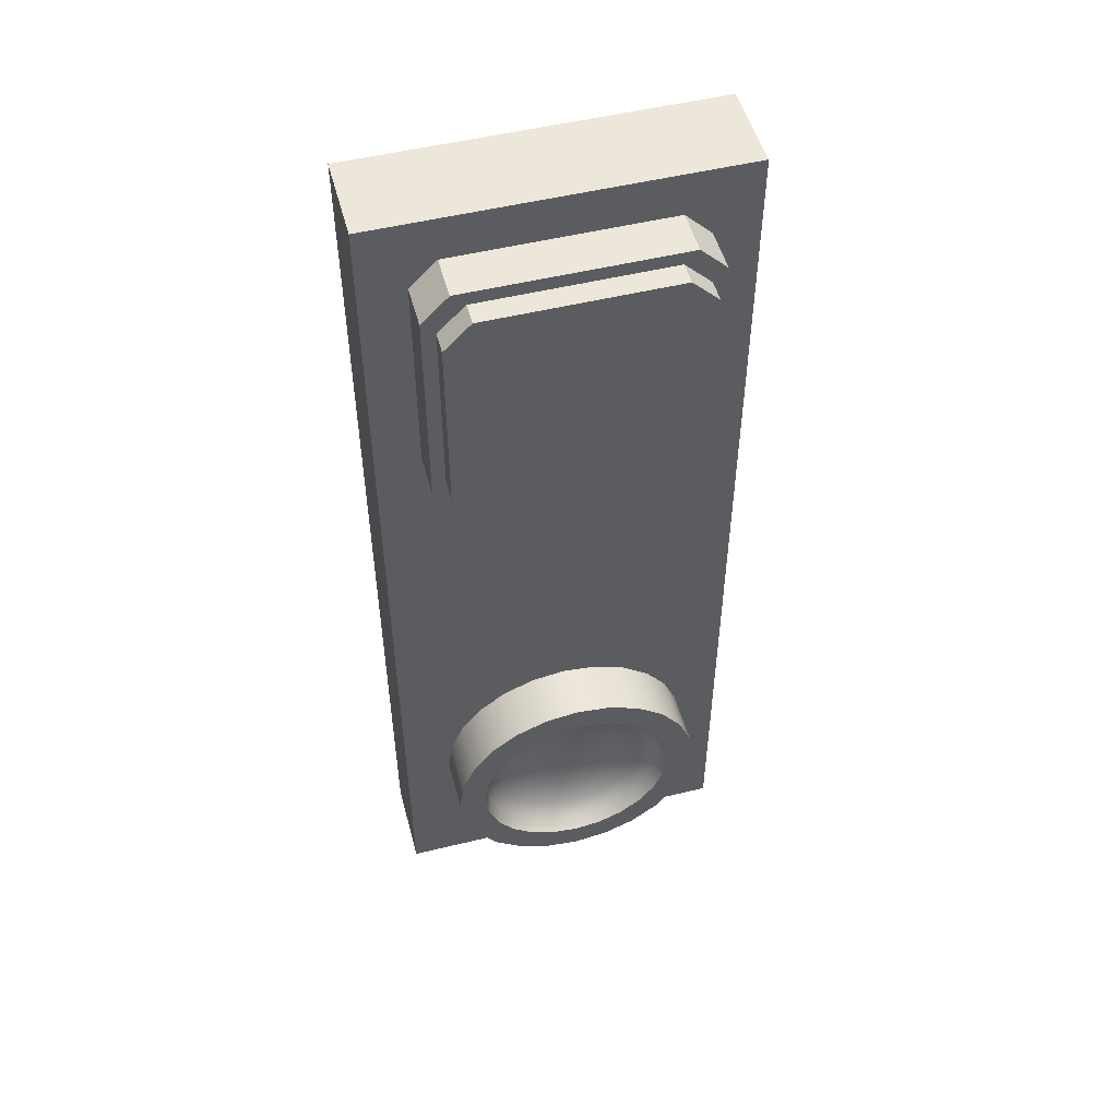
<metadata>
{"format":"obj","ext":"obj","renderer":"f3d","projection":"perspective","resolution":1024,"background":"white","views":[{"elev":51.4,"azim":165.1,"up":"+Z"}]}
</metadata>
<code>
g Handle1
v 5.328 2.395 -19.15
v 4.528 2.395 -19.15
v 5.328 2.395 -16.95
v 4.528 2.395 -16.95
v 4.528 2.195 -19.15
v 4.528 2.395 -19.15
v 5.328 2.195 -19.15
v 5.328 2.395 -19.15
v 4.528 2.395 -19.15
v 4.528 2.195 -19.15
v 4.528 2.395 -16.95
v 4.528 2.195 -16.95
v 4.528 2.195 -19.15
v 5.328 2.195 -19.15
v 4.528 2.195 -16.95
v 5.328 2.195 -16.95
v 5.328 2.195 -16.95
v 5.328 2.395 -16.95
v 4.528 2.195 -16.95
v 4.528 2.395 -16.95
v 5.328 2.195 -19.15
v 5.328 2.395 -19.15
v 5.328 2.195 -16.95
v 5.328 2.395 -16.95
f 1 2 3
f 3 2 4
f 5 6 7
f 7 6 8
f 9 10 11
f 11 10 12
f 13 14 15
f 15 14 16
f 17 18 19
f 19 18 20
f 21 22 23
f 23 22 24
g Inputa1
v 4.843 2.52 -18.47
v 4.77 2.37 -18.5
v 4.661 2.37 -18.61
v 4.631 2.52 -18.68
v 4.631 2.52 -18.83
v 4.661 2.37 -18.91
v 4.77 2.37 -19.02
v 4.843 2.52 -19.05
v 5.133 2.52 -18.97
v 5.133 2.37 -18.97
v 5.18 2.52 -18.91
v 5.18 2.37 -18.91
v 5.21 2.52 -18.83
v 5.21 2.37 -18.83
v 5.22 2.52 -18.76
v 5.22 2.37 -18.76
v 5.21 2.52 -18.68
v 5.21 2.37 -18.68
v 5.18 2.52 -18.61
v 5.18 2.37 -18.61
v 5.133 2.52 -18.54
v 5.133 2.37 -18.54
v 5.07 2.37 -18.5
v 4.786 2.46 -18.62
v 4.717 2.52 -18.64
v 4.762 2.489 -18.6
v 4.727 2.489 -18.64
v 4.754 2.52 -18.59
v 4.704 2.489 -18.7
v 4.727 2.489 -18.64
v 4.693 2.52 -18.69
v 4.717 2.52 -18.64
v 4.697 2.489 -18.76
v 4.704 2.489 -18.7
v 4.685 2.52 -18.76
v 4.693 2.52 -18.69
v 4.704 2.489 -18.81
v 4.697 2.489 -18.76
v 4.685 2.52 -18.76
v 4.693 2.52 -18.82
v 4.727 2.489 -18.87
v 4.704 2.489 -18.81
v 4.693 2.52 -18.82
v 4.717 2.52 -18.87
v 4.786 2.46 -18.89
v 4.762 2.489 -18.91
v 4.727 2.489 -18.87
v 4.717 2.52 -18.87
v 4.754 2.52 -18.92
v 4.843 2.52 -18.47
v 4.92 2.52 -18.46
v 4.77 2.37 -18.5
v 4.708 2.52 -18.54
v 4.661 2.37 -18.61
v 4.631 2.52 -18.68
v 4.62 2.52 -18.76
v 4.631 2.52 -18.83
v 4.661 2.37 -18.91
v 4.708 2.52 -18.97
v 4.77 2.37 -19.02
v 4.843 2.52 -19.05
v 4.92 2.52 -19.06
v 4.998 2.52 -19.05
v 5.07 2.37 -19.02
v 5.133 2.52 -18.97
v 5.18 2.37 -18.91
v 5.21 2.52 -18.83
v 5.22 2.52 -18.76
v 5.21 2.52 -18.68
v 5.18 2.37 -18.61
v 5.133 2.52 -18.54
v 5.07 2.37 -18.5
v 4.998 2.52 -18.47
v 4.77 2.52 -19.02
v 4.754 2.52 -18.92
v 4.803 2.52 -18.96
v 4.708 2.52 -18.97
v 4.717 2.52 -18.87
v 4.708 2.52 -18.97
v 4.661 2.52 -18.91
v 4.754 2.52 -18.92
v 4.92 2.52 -19.06
v 4.86 2.52 -18.98
v 4.92 2.52 -18.99
v 4.843 2.52 -19.05
v 4.86 2.52 -18.98
v 4.77 2.52 -19.02
v 4.803 2.52 -18.96
v 4.843 2.52 -19.05
v 4.631 2.52 -18.83
v 4.685 2.52 -18.76
v 4.693 2.52 -18.82
v 4.62 2.52 -18.76
v 4.685 2.52 -18.76
v 4.62 2.52 -18.76
v 4.631 2.52 -18.68
v 4.693 2.52 -18.69
v 4.661 2.52 -18.61
v 4.717 2.52 -18.64
v 4.631 2.52 -18.68
v 4.693 2.52 -18.69
v 4.631 2.52 -18.83
v 4.717 2.52 -18.87
v 4.661 2.52 -18.91
v 4.693 2.52 -18.82
v 4.803 2.52 -18.55
v 4.708 2.52 -18.54
v 4.77 2.52 -18.5
v 4.754 2.52 -18.59
v 4.86 2.52 -18.53
v 4.77 2.52 -18.5
v 4.843 2.52 -18.47
v 4.803 2.52 -18.55
v 4.92 2.52 -18.52
v 4.843 2.52 -18.47
v 4.92 2.52 -18.46
v 4.843 2.52 -18.47
v 4.92 2.52 -18.52
v 4.86 2.52 -18.53
v 4.754 2.52 -18.59
v 4.661 2.52 -18.61
v 4.708 2.52 -18.54
v 4.717 2.52 -18.64
v 4.92 2.52 -18.46
v 4.981 2.52 -18.53
v 4.92 2.52 -18.52
v 4.998 2.52 -18.47
v 4.998 2.52 -18.47
v 5.038 2.52 -18.55
v 4.981 2.52 -18.53
v 5.07 2.52 -18.5
v 5.038 2.52 -18.55
v 5.07 2.52 -18.5
v 5.087 2.52 -18.59
v 5.133 2.52 -18.54
v 5.18 2.52 -18.61
v 5.124 2.52 -18.64
v 5.133 2.52 -18.54
v 5.087 2.52 -18.59
v 5.148 2.52 -18.82
v 5.18 2.52 -18.91
v 5.124 2.52 -18.87
v 5.21 2.52 -18.83
v 5.18 2.52 -18.61
v 5.21 2.52 -18.68
v 5.124 2.52 -18.64
v 5.148 2.52 -18.69
v 5.148 2.52 -18.69
v 5.22 2.52 -18.76
v 5.156 2.52 -18.76
v 5.22 2.52 -18.76
v 5.148 2.52 -18.69
v 5.21 2.52 -18.68
v 5.156 2.52 -18.76
v 5.21 2.52 -18.83
v 5.148 2.52 -18.82
v 5.22 2.52 -18.76
v 5.07 2.52 -19.02
v 4.981 2.52 -18.98
v 5.038 2.52 -18.96
v 4.998 2.52 -19.05
v 4.998 2.52 -19.05
v 4.92 2.52 -19.06
v 4.981 2.52 -18.98
v 4.92 2.52 -18.99
v 5.124 2.52 -18.87
v 5.133 2.52 -18.97
v 5.087 2.52 -18.92
v 5.18 2.52 -18.91
v 5.087 2.52 -18.92
v 5.133 2.52 -18.97
v 5.038 2.52 -18.96
v 5.07 2.52 -19.02
v 4.991 2.423 -18.77
v 5.054 2.438 -18.79
v 4.983 2.423 -18.79
v 4.92 2.418 -18.76
v 5.04 2.438 -18.82
v 5.104 2.46 -18.8
v 5.085 2.46 -18.85
v 5.137 2.489 -18.81
v 5.114 2.489 -18.87
v 5.104 2.46 -18.8
v 5.059 2.438 -18.76
v 5.111 2.46 -18.76
v 5.144 2.489 -18.76
v 5.054 2.438 -18.79
v 5.137 2.489 -18.81
v 4.991 2.423 -18.77
v 4.993 2.423 -18.76
v 4.92 2.418 -18.76
v 5.144 2.489 -18.76
v 5.104 2.46 -18.71
v 5.137 2.489 -18.7
v 5.111 2.46 -18.76
v 5.059 2.438 -18.76
v 5.054 2.438 -18.72
v 4.991 2.423 -18.74
v 4.993 2.423 -18.76
v 4.92 2.418 -18.76
v 4.92 2.418 -18.76
v 4.983 2.423 -18.72
v 4.991 2.423 -18.74
v 5.054 2.438 -18.72
v 5.04 2.438 -18.69
v 5.104 2.46 -18.71
v 5.085 2.46 -18.66
v 5.137 2.489 -18.7
v 5.114 2.489 -18.64
v 5.079 2.489 -18.6
v 5.114 2.489 -18.64
v 5.085 2.46 -18.66
v 5.055 2.46 -18.62
v 5.018 2.438 -18.66
v 5.04 2.438 -18.69
v 4.972 2.423 -18.7
v 4.983 2.423 -18.72
v 4.92 2.418 -18.76
v 4.957 2.423 -18.69
v 5.018 2.438 -18.66
v 4.972 2.423 -18.7
v 4.92 2.418 -18.76
v 4.99 2.438 -18.64
v 5.016 2.46 -18.59
v 5.055 2.46 -18.62
v 5.032 2.489 -18.56
v 5.079 2.489 -18.6
v 4.956 2.438 -18.62
v 5.016 2.46 -18.59
v 4.99 2.438 -18.64
v 4.957 2.423 -18.69
v 4.939 2.423 -18.68
v 4.92 2.418 -18.76
v 4.97 2.46 -18.57
v 4.978 2.489 -18.54
v 5.032 2.489 -18.56
v 4.871 2.46 -18.57
v 4.92 2.489 -18.53
v 4.92 2.46 -18.56
v 4.863 2.489 -18.54
v 4.885 2.438 -18.62
v 4.92 2.438 -18.62
v 4.902 2.423 -18.68
v 4.92 2.423 -18.68
v 4.92 2.418 -18.76
v 4.871 2.46 -18.57
v 4.825 2.46 -18.59
v 4.809 2.489 -18.56
v 4.851 2.438 -18.64
v 4.863 2.489 -18.54
v 4.885 2.438 -18.62
v 4.884 2.423 -18.69
v 4.902 2.423 -18.68
v 4.92 2.418 -18.76
v 4.92 2.418 -18.76
v 4.869 2.423 -18.7
v 4.884 2.423 -18.69
v 4.823 2.438 -18.66
v 4.851 2.438 -18.64
v 4.825 2.46 -18.59
v 4.786 2.46 -18.62
v 4.809 2.489 -18.56
v 4.762 2.489 -18.6
v 4.762 2.489 -18.6
v 4.727 2.489 -18.64
v 4.756 2.46 -18.66
v 4.786 2.46 -18.62
v 4.823 2.438 -18.66
v 4.801 2.438 -18.69
v 4.869 2.423 -18.7
v 4.857 2.423 -18.72
v 4.92 2.418 -18.76
v 4.801 2.438 -18.69
v 4.85 2.423 -18.74
v 4.787 2.438 -18.72
v 4.857 2.423 -18.72
v 4.92 2.418 -18.76
v 4.756 2.46 -18.66
v 4.737 2.46 -18.71
v 4.704 2.489 -18.7
v 4.727 2.489 -18.64
v 4.851 2.438 -18.88
v 4.884 2.423 -18.82
v 4.885 2.438 -18.89
v 4.902 2.423 -18.83
v 4.92 2.418 -18.76
v 4.871 2.46 -18.94
v 4.825 2.46 -18.92
v 4.809 2.489 -18.95
v 4.863 2.489 -18.97
v 4.92 2.46 -18.95
v 4.871 2.46 -18.94
v 4.885 2.438 -18.89
v 4.863 2.489 -18.97
v 4.92 2.438 -18.89
v 4.92 2.489 -18.98
v 4.902 2.423 -18.83
v 4.92 2.423 -18.83
v 4.92 2.418 -18.76
v 4.92 2.46 -18.95
v 4.956 2.438 -18.89
v 4.97 2.46 -18.94
v 4.978 2.489 -18.97
v 4.92 2.438 -18.89
v 4.92 2.489 -18.98
v 4.939 2.423 -18.83
v 4.92 2.423 -18.83
v 4.92 2.418 -18.76
v 4.92 2.418 -18.76
v 4.957 2.423 -18.82
v 4.939 2.423 -18.83
v 4.956 2.438 -18.89
v 4.99 2.438 -18.88
v 4.97 2.46 -18.94
v 5.016 2.46 -18.92
v 4.978 2.489 -18.97
v 5.032 2.489 -18.95
v 5.079 2.489 -18.91
v 5.032 2.489 -18.95
v 5.055 2.46 -18.89
v 5.016 2.46 -18.92
v 4.99 2.438 -18.88
v 5.018 2.438 -18.85
v 4.957 2.423 -18.82
v 4.972 2.423 -18.81
v 4.92 2.418 -18.76
v 4.983 2.423 -18.79
v 5.018 2.438 -18.85
v 4.972 2.423 -18.81
v 4.92 2.418 -18.76
v 5.04 2.438 -18.82
v 5.055 2.46 -18.89
v 5.085 2.46 -18.85
v 5.079 2.489 -18.91
v 5.114 2.489 -18.87
v 4.92 2.46 -18.56
v 4.956 2.438 -18.62
v 4.92 2.438 -18.62
v 4.97 2.46 -18.57
v 4.939 2.423 -18.68
v 4.92 2.423 -18.68
v 4.92 2.418 -18.76
v 4.92 2.489 -18.53
v 4.978 2.489 -18.54
v 4.73 2.46 -18.76
v 4.787 2.438 -18.72
v 4.782 2.438 -18.76
v 4.848 2.423 -18.76
v 4.85 2.423 -18.74
v 4.92 2.418 -18.76
v 4.737 2.46 -18.71
v 4.697 2.489 -18.76
v 4.704 2.489 -18.7
v 4.737 2.46 -18.8
v 4.782 2.438 -18.76
v 4.787 2.438 -18.79
v 4.73 2.46 -18.76
v 4.848 2.423 -18.76
v 4.85 2.423 -18.77
v 4.92 2.418 -18.76
v 4.704 2.489 -18.81
v 4.697 2.489 -18.76
v 4.727 2.489 -18.87
v 4.737 2.46 -18.8
v 4.756 2.46 -18.85
v 4.801 2.438 -18.82
v 4.704 2.489 -18.81
v 4.787 2.438 -18.79
v 4.857 2.423 -18.79
v 4.85 2.423 -18.77
v 4.92 2.418 -18.76
v 4.92 2.418 -18.76
v 4.869 2.423 -18.81
v 4.857 2.423 -18.79
v 4.823 2.438 -18.85
v 4.801 2.438 -18.82
v 4.756 2.46 -18.85
v 4.786 2.46 -18.89
v 4.762 2.489 -18.91
v 4.727 2.489 -18.87
v 4.884 2.423 -18.82
v 4.823 2.438 -18.85
v 4.869 2.423 -18.81
v 4.92 2.418 -18.76
v 4.851 2.438 -18.88
v 4.786 2.46 -18.89
v 4.825 2.46 -18.92
v 4.809 2.489 -18.95
v 4.762 2.489 -18.91
v 4.843 2.37 -18.47
v 4.92 2.37 -18.46
v 4.843 2.52 -18.47
v 4.92 2.52 -18.46
v 4.77 2.52 -18.5
v 4.77 2.37 -18.5
v 4.708 2.52 -18.54
v 4.708 2.37 -18.54
v 4.661 2.37 -18.61
v 4.631 2.52 -18.83
v 4.661 2.37 -18.91
v 4.77 2.37 -19.02
v 4.843 2.52 -19.05
v 4.998 2.52 -19.05
v 5.07 2.37 -19.02
v 5.18 2.37 -18.91
v 5.21 2.52 -18.83
v 5.133 2.52 -18.54
v 5.133 2.37 -18.54
v 5.07 2.52 -18.5
v 5.07 2.37 -18.5
v 4.998 2.52 -18.47
v 4.998 2.37 -18.47
v 4.92 2.52 -18.46
v 4.92 2.37 -18.46
v 4.809 2.489 -18.95
v 4.863 2.489 -18.97
v 4.86 2.52 -18.98
v 4.803 2.52 -18.96
v 4.863 2.489 -18.97
v 4.92 2.489 -18.98
v 4.92 2.52 -18.99
v 4.86 2.52 -18.98
v 4.978 2.489 -18.97
v 4.92 2.489 -18.98
v 4.92 2.52 -18.99
v 4.981 2.52 -18.98
v 4.978 2.489 -18.97
v 5.032 2.489 -18.95
v 4.981 2.52 -18.98
v 5.038 2.52 -18.96
v 5.079 2.489 -18.91
v 5.038 2.52 -18.96
v 5.032 2.489 -18.95
v 5.087 2.52 -18.92
v 5.055 2.46 -18.89
v 4.786 2.46 -18.89
v 4.809 2.489 -18.95
v 4.762 2.489 -18.91
v 4.803 2.52 -18.96
v 4.754 2.52 -18.92
v 4.708 2.52 -18.54
v 4.708 2.37 -18.54
v 4.661 2.52 -18.61
v 4.661 2.37 -18.61
v 4.631 2.52 -18.68
v 4.631 2.37 -18.68
v 4.62 2.52 -18.76
v 4.62 2.37 -18.76
v 4.631 2.52 -18.83
v 4.631 2.37 -18.83
v 4.661 2.52 -18.91
v 4.661 2.37 -18.91
v 4.708 2.52 -18.97
v 4.708 2.37 -18.97
v 4.998 2.52 -19.05
v 5.07 2.37 -19.02
v 5.18 2.37 -18.91
v 5.21 2.52 -18.83
v 5.21 2.52 -18.68
v 5.18 2.37 -18.61
v 5.07 2.37 -18.5
v 4.998 2.52 -18.47
v 5.137 2.489 -18.81
v 5.114 2.489 -18.87
v 5.148 2.52 -18.82
v 5.124 2.52 -18.87
v 5.144 2.489 -18.76
v 5.137 2.489 -18.81
v 5.156 2.52 -18.76
v 5.148 2.52 -18.82
v 5.144 2.489 -18.76
v 5.137 2.489 -18.7
v 5.156 2.52 -18.76
v 5.148 2.52 -18.69
v 5.137 2.489 -18.7
v 5.114 2.489 -18.64
v 5.148 2.52 -18.69
v 5.124 2.52 -18.64
v 5.124 2.52 -18.64
v 5.079 2.489 -18.6
v 5.087 2.52 -18.59
v 5.114 2.489 -18.64
v 5.055 2.46 -18.62
v 5.055 2.46 -18.89
v 5.079 2.489 -18.91
v 5.114 2.489 -18.87
v 5.124 2.52 -18.87
v 5.087 2.52 -18.92
v 4.77 2.37 -18.5
v 4.708 2.37 -18.54
v 4.661 2.37 -18.61
v 4.62 2.52 -18.76
v 4.661 2.37 -18.91
v 4.708 2.52 -18.97
v 4.708 2.37 -18.97
v 4.77 2.37 -19.02
v 4.92 2.52 -19.06
v 5.07 2.37 -19.02
v 5.133 2.37 -18.97
v 5.18 2.37 -18.91
v 5.22 2.52 -18.76
v 5.18 2.37 -18.61
v 5.133 2.37 -18.54
v 5.07 2.37 -18.5
v 5.133 2.37 -18.97
v 4.661 2.37 -18.61
v 4.77 2.37 -19.02
v 4.998 2.37 -19.05
v 5.07 2.37 -19.02
v 4.92 2.37 -19.06
v 4.843 2.37 -19.05
v 5.133 2.37 -18.54
v 5.18 2.37 -18.91
v 4.62 2.37 -18.76
v 4.631 2.37 -18.68
v 4.631 2.37 -18.83
v 4.708 2.37 -18.97
v 4.661 2.37 -18.91
v 5.22 2.37 -18.76
v 5.21 2.37 -18.83
v 5.18 2.37 -18.61
v 5.21 2.37 -18.68
v 4.77 2.37 -18.5
v 4.708 2.37 -18.54
v 4.92 2.37 -18.46
v 4.843 2.37 -18.47
v 5.07 2.37 -18.5
v 4.998 2.37 -18.47
v 4.843 2.52 -18.47
v 4.77 2.37 -18.5
v 4.661 2.37 -18.61
v 4.631 2.52 -18.68
v 4.708 2.52 -18.97
v 4.708 2.37 -18.97
v 4.77 2.52 -19.02
v 4.77 2.37 -19.02
v 4.843 2.52 -19.05
v 4.843 2.37 -19.05
v 4.92 2.52 -19.06
v 4.92 2.37 -19.06
v 4.998 2.52 -19.05
v 4.998 2.37 -19.05
v 5.07 2.52 -19.02
v 5.07 2.37 -19.02
v 5.133 2.52 -18.97
v 5.133 2.37 -18.97
v 5.18 2.37 -18.91
v 5.21 2.52 -18.68
v 5.18 2.37 -18.61
v 5.07 2.37 -18.5
v 4.998 2.52 -18.47
v 5.055 2.46 -18.62
v 5.032 2.489 -18.56
v 5.079 2.489 -18.6
v 5.038 2.52 -18.55
v 5.087 2.52 -18.59
v 4.978 2.489 -18.54
v 5.032 2.489 -18.56
v 4.981 2.52 -18.53
v 5.038 2.52 -18.55
v 4.92 2.489 -18.53
v 4.863 2.489 -18.54
v 4.92 2.52 -18.52
v 4.86 2.52 -18.53
v 4.809 2.489 -18.56
v 4.863 2.489 -18.54
v 4.86 2.52 -18.53
v 4.803 2.52 -18.55
v 4.786 2.46 -18.62
v 4.809 2.489 -18.56
v 4.762 2.489 -18.6
v 4.803 2.52 -18.55
v 4.754 2.52 -18.59
v 4.92 2.489 -18.53
v 4.978 2.489 -18.54
v 4.92 2.52 -18.52
v 4.981 2.52 -18.53
f 35 34 33
f 34 35 36
f 35 37 36
f 36 37 38
f 37 39 38
f 38 39 40
f 39 41 40
f 40 41 42
f 41 43 42
f 42 43 44
f 44 43 45
f 44 45 46
f 49 50 51
f 50 49 52
f 55 54 53
f 54 55 56
f 59 58 57
f 58 59 60
f 61 63 62
f 63 61 64
f 65 67 66
f 67 65 68
f 70 72 71
f 72 70 73
f 98 99 100
f 99 98 101
f 102 103 104
f 103 102 105
f 106 107 108
f 107 106 109
f 110 111 112
f 111 110 113
f 114 115 116
f 115 114 117
f 118 119 120
f 118 120 121
f 122 123 124
f 124 123 125
f 126 127 128
f 127 126 129
f 130 131 132
f 131 130 133
f 134 135 136
f 135 134 137
f 138 139 140
f 141 142 143
f 144 145 146
f 145 144 147
f 148 149 150
f 149 148 151
f 152 153 154
f 153 152 155
f 156 157 158
f 157 159 158
f 160 161 162
f 162 161 163
f 164 165 166
f 165 164 167
f 168 169 170
f 169 171 170
f 172 173 174
f 175 176 177
f 178 179 180
f 179 178 181
f 182 183 184
f 183 182 185
f 186 187 188
f 187 189 188
f 190 191 192
f 191 190 193
f 194 195 196
f 195 197 196
f 198 199 200
f 201 198 200
f 200 199 202
f 199 203 202
f 202 203 204
f 204 203 205
f 204 205 206
f 207 208 209
f 207 209 210
f 208 207 211
f 207 210 212
f 211 213 208
f 214 208 213
f 215 214 213
f 216 217 218
f 217 216 219
f 219 220 217
f 220 221 217
f 220 222 221
f 222 220 223
f 224 222 223
f 225 226 227
f 226 228 227
f 228 226 229
f 229 230 228
f 230 229 231
f 231 232 230
f 232 231 233
f 234 235 236
f 234 236 237
f 236 238 237
f 238 236 239
f 239 240 238
f 240 239 241
f 242 240 241
f 243 244 245
f 246 243 245
f 244 243 247
f 248 244 247
f 244 248 249
f 250 249 248
f 249 250 251
f 252 253 254
f 255 252 254
f 252 255 256
f 257 256 255
f 253 252 258
f 259 253 258
f 253 259 260
f 261 262 263
f 262 261 264
f 263 265 261
f 265 263 266
f 266 267 265
f 267 266 268
f 269 267 268
f 270 271 272
f 270 273 271
f 270 272 274
f 273 270 275
f 275 276 273
f 276 275 277
f 278 276 277
f 279 280 281
f 281 280 282
f 283 281 282
f 282 284 283
f 284 282 285
f 285 286 284
f 286 285 287
f 288 290 289
f 290 288 291
f 290 291 292
f 290 292 293
f 292 294 293
f 293 294 295
f 296 295 294
f 297 298 299
f 298 297 300
f 301 298 300
f 299 302 297
f 302 299 303
f 304 302 303
f 304 305 302
f 306 307 308
f 307 309 308
f 310 309 307
f 306 308 311
f 312 306 311
f 311 313 312
f 313 311 314
f 315 316 317
f 315 318 316
f 315 317 319
f 318 315 320
f 317 321 319
f 319 321 322
f 323 322 321
f 324 325 326
f 327 324 326
f 325 324 328
f 327 329 324
f 328 330 325
f 330 328 331
f 332 330 331
f 333 334 335
f 334 336 335
f 336 334 337
f 337 338 336
f 338 337 339
f 339 340 338
f 340 339 341
f 343 344 342
f 344 343 345
f 346 344 345
f 344 346 347
f 348 347 346
f 347 348 349
f 350 349 348
f 351 352 353
f 354 351 353
f 352 351 355
f 355 356 352
f 356 355 357
f 357 358 356
f 358 357 359
f 360 361 362
f 361 360 363
f 364 362 361
f 362 364 365
f 366 365 364
f 367 363 360
f 363 367 368
f 369 370 371
f 370 372 371
f 372 370 373
f 374 372 373
f 370 369 375
f 376 375 369
f 375 376 377
f 378 379 380
f 379 378 381
f 382 380 379
f 380 382 383
f 384 383 382
f 385 381 378
f 381 385 386
f 387 388 389
f 388 390 389
f 388 387 391
f 390 388 392
f 392 393 390
f 393 392 394
f 395 393 394
f 396 397 398
f 397 399 398
f 398 399 400
f 399 401 400
f 401 399 402
f 401 402 403
f 401 403 404
f 405 406 407
f 408 405 407
f 406 405 409
f 409 410 406
f 410 409 411
f 410 411 412
f 410 412 413
f 414 415 416
f 415 417 416
f 414 416 418
f 419 414 418
f 419 418 420
f 420 421 419
f 432 431 433
f 433 434 432
f 434 433 435
f 436 434 435
f 436 435 437
f 438 436 437
f 439 440 441
f 439 441 442
f 443 444 445
f 443 445 446
f 447 449 448
f 449 447 450
f 452 453 451
f 453 452 454
f 455 456 457
f 456 455 458
f 461 463 462
f 462 463 464
f 467 466 465
f 467 468 466
f 469 468 467
f 469 470 468
f 471 470 469
f 471 472 470
f 473 472 471
f 473 474 472
f 475 474 473
f 475 476 474
f 477 476 475
f 477 478 476
f 488 487 489
f 489 490 488
f 492 491 493
f 493 494 492
f 496 497 495
f 497 496 498
f 500 501 499
f 501 500 502
f 503 504 505
f 504 503 506
f 509 510 511
f 512 509 511
f 529 530 531
f 529 532 533
f 529 534 532
f 531 534 529
f 534 531 535
f 536 530 529
f 536 529 537
f 530 538 531
f 538 530 539
f 540 531 538
f 540 541 531
f 541 540 542
f 543 536 537
f 543 537 544
f 536 543 545
f 545 543 546
f 530 536 547
f 530 547 548
f 547 536 549
f 547 549 550
f 549 536 551
f 549 551 552
f 559 558 557
f 558 559 560
f 561 560 559
f 560 561 562
f 563 562 561
f 562 563 564
f 565 564 563
f 564 565 566
f 567 566 565
f 566 567 568
f 569 568 567
f 568 569 570
f 578 577 579
f 579 580 578
f 583 582 581
f 583 584 582
f 586 587 585
f 587 586 588
f 589 591 590
f 591 589 592
f 595 596 594
f 596 595 597
f 600 599 598
f 600 601 599
g Output1
v 5.228 2.495 -17.59
v 5.168 2.345 -17.65
v 5.168 2.495 -17.65
v 5.228 2.345 -17.59
v 5.198 2.545 -17.56
v 5.138 2.495 -17.62
v 5.138 2.545 -17.62
v 5.198 2.495 -17.56
v 5.228 2.495 -17.11
v 5.228 2.345 -17.59
v 5.228 2.495 -17.59
v 5.228 2.345 -17.11
v 5.198 2.545 -17.14
v 5.198 2.495 -17.56
v 5.198 2.545 -17.56
v 5.198 2.495 -17.14
v 4.718 2.545 -17.08
v 5.138 2.545 -17.08
v 5.138 2.545 -17.62
v 5.198 2.545 -17.14
v 5.198 2.545 -17.56
v 4.658 2.545 -17.14
v 4.718 2.545 -17.62
v 4.658 2.545 -17.56
v 4.688 2.495 -17.05
v 5.168 2.495 -17.05
v 5.168 2.495 -17.65
v 5.228 2.495 -17.11
v 5.228 2.495 -17.59
v 4.628 2.495 -17.11
v 4.688 2.495 -17.65
v 4.628 2.495 -17.59
v 4.688 2.495 -17.05
v 4.628 2.495 -17.11
v 4.688 2.345 -17.05
v 4.628 2.345 -17.11
v 5.228 2.495 -17.11
v 5.168 2.495 -17.05
v 5.228 2.345 -17.11
v 5.168 2.345 -17.05
v 4.658 2.495 -17.14
v 4.718 2.495 -17.08
v 4.658 2.545 -17.14
v 4.718 2.545 -17.08
v 5.138 2.495 -17.08
v 5.198 2.495 -17.14
v 5.138 2.545 -17.08
v 5.198 2.545 -17.14
v 4.688 2.495 -17.05
v 5.168 2.345 -17.05
v 5.168 2.495 -17.05
v 4.688 2.345 -17.05
v 4.718 2.545 -17.08
v 5.138 2.495 -17.08
v 5.138 2.545 -17.08
v 4.718 2.495 -17.08
v 4.628 2.495 -17.59
v 4.688 2.495 -17.65
v 4.628 2.345 -17.59
v 4.688 2.345 -17.65
v 4.718 2.495 -17.62
v 4.658 2.495 -17.56
v 4.718 2.545 -17.62
v 4.658 2.545 -17.56
v 4.628 2.495 -17.59
v 4.628 2.345 -17.11
v 4.628 2.495 -17.11
v 4.628 2.345 -17.59
v 4.658 2.545 -17.56
v 4.658 2.495 -17.14
v 4.658 2.545 -17.14
v 4.658 2.495 -17.56
v 4.688 2.345 -17.65
v 5.168 2.345 -17.65
v 5.228 2.345 -17.11
v 5.228 2.345 -17.59
v 5.168 2.345 -17.05
v 4.688 2.345 -17.05
v 4.628 2.345 -17.11
v 4.628 2.345 -17.59
v 5.168 2.495 -17.65
v 4.688 2.345 -17.65
v 4.688 2.495 -17.65
v 5.168 2.345 -17.65
v 5.138 2.545 -17.62
v 4.718 2.495 -17.62
v 4.718 2.545 -17.62
v 5.138 2.495 -17.62
f 602 603 604
f 603 602 605
f 606 607 608
f 607 606 609
f 610 611 612
f 611 610 613
f 614 615 616
f 615 614 617
f 618 619 620
f 620 619 621
f 620 621 622
f 620 623 618
f 623 620 624
f 623 624 625
f 626 627 628
f 628 627 629
f 628 629 630
f 628 631 626
f 631 628 632
f 631 632 633
f 634 635 636
f 635 637 636
f 638 639 640
f 639 641 640
f 642 643 644
f 645 644 643
f 646 647 648
f 649 648 647
f 650 651 652
f 651 650 653
f 654 655 656
f 655 654 657
f 658 659 660
f 659 661 660
f 662 663 664
f 665 664 663
f 666 667 668
f 667 666 669
f 670 671 672
f 671 670 673
f 674 675 676
f 676 675 677
f 678 674 676
f 674 678 679
f 674 679 680
f 674 680 681
f 682 683 684
f 683 682 685
f 686 687 688
f 687 686 689

</code>
